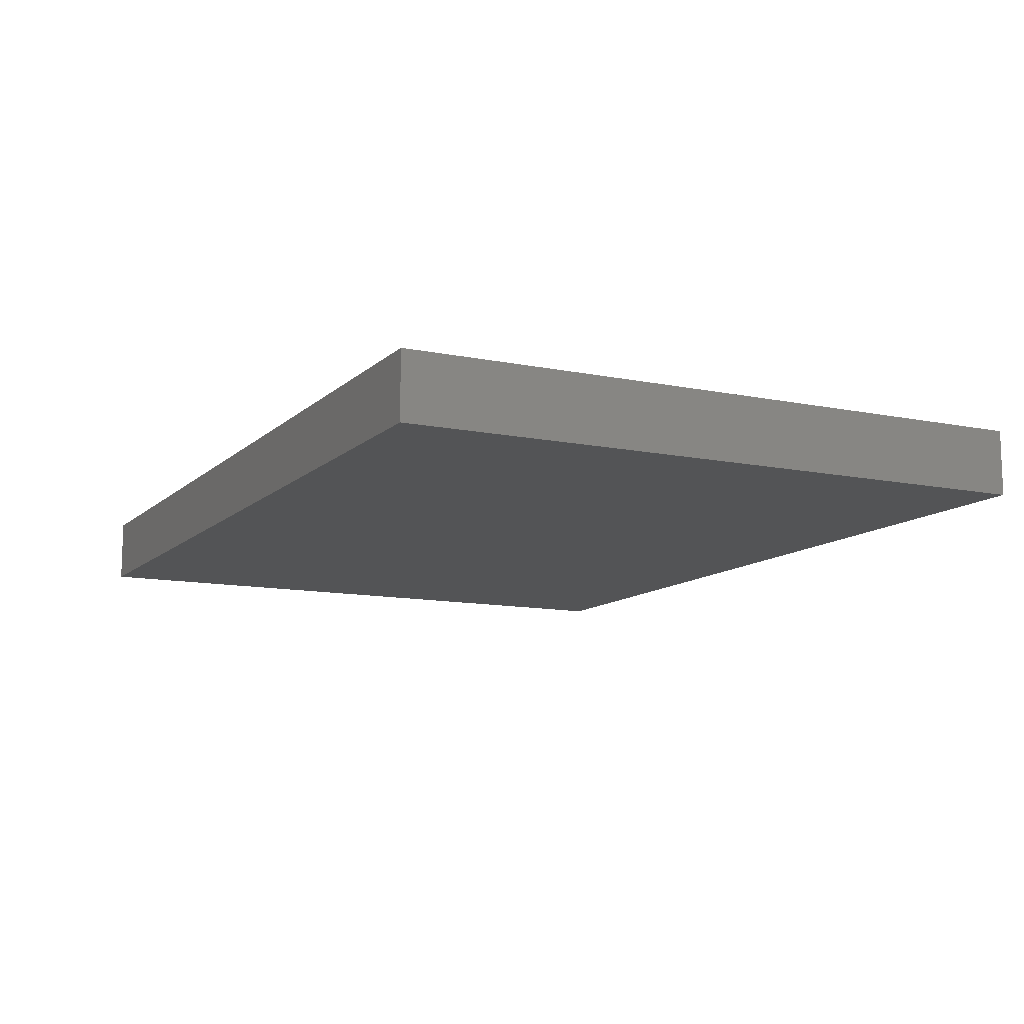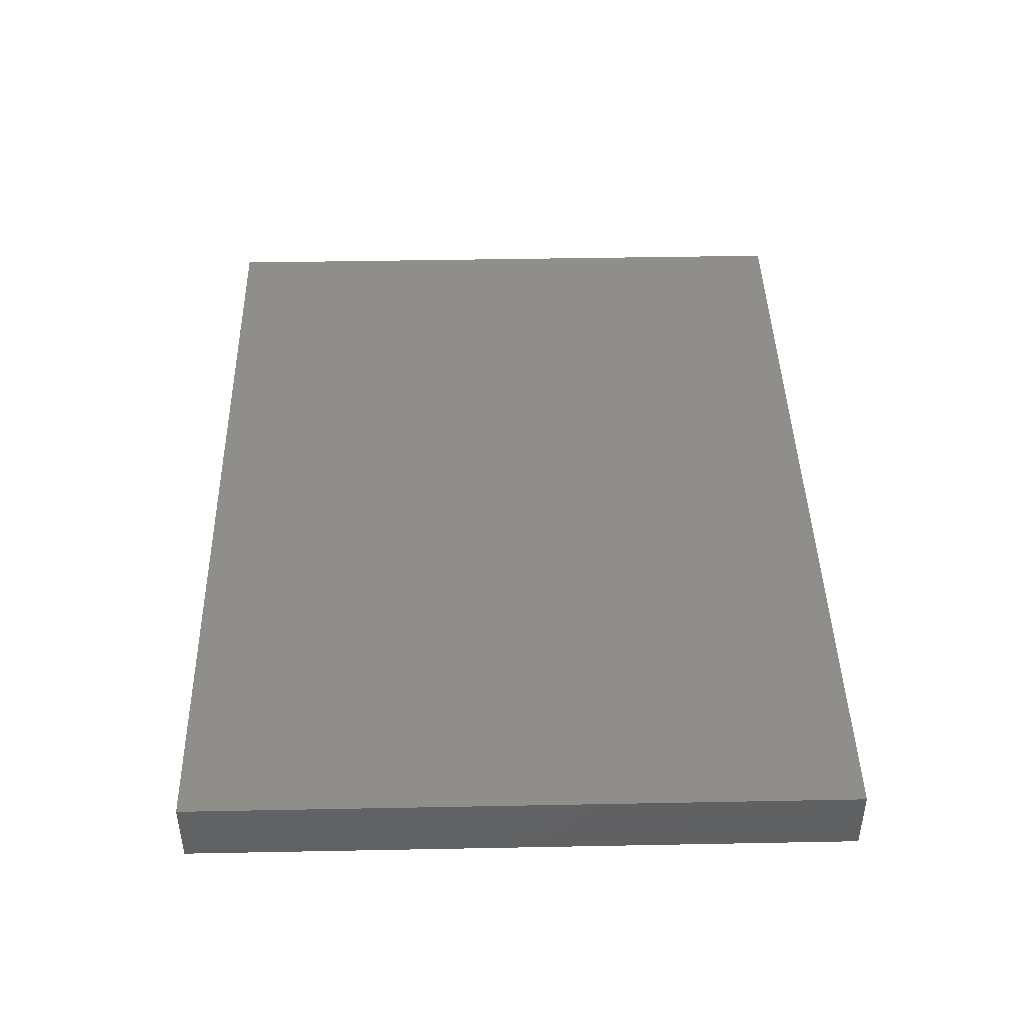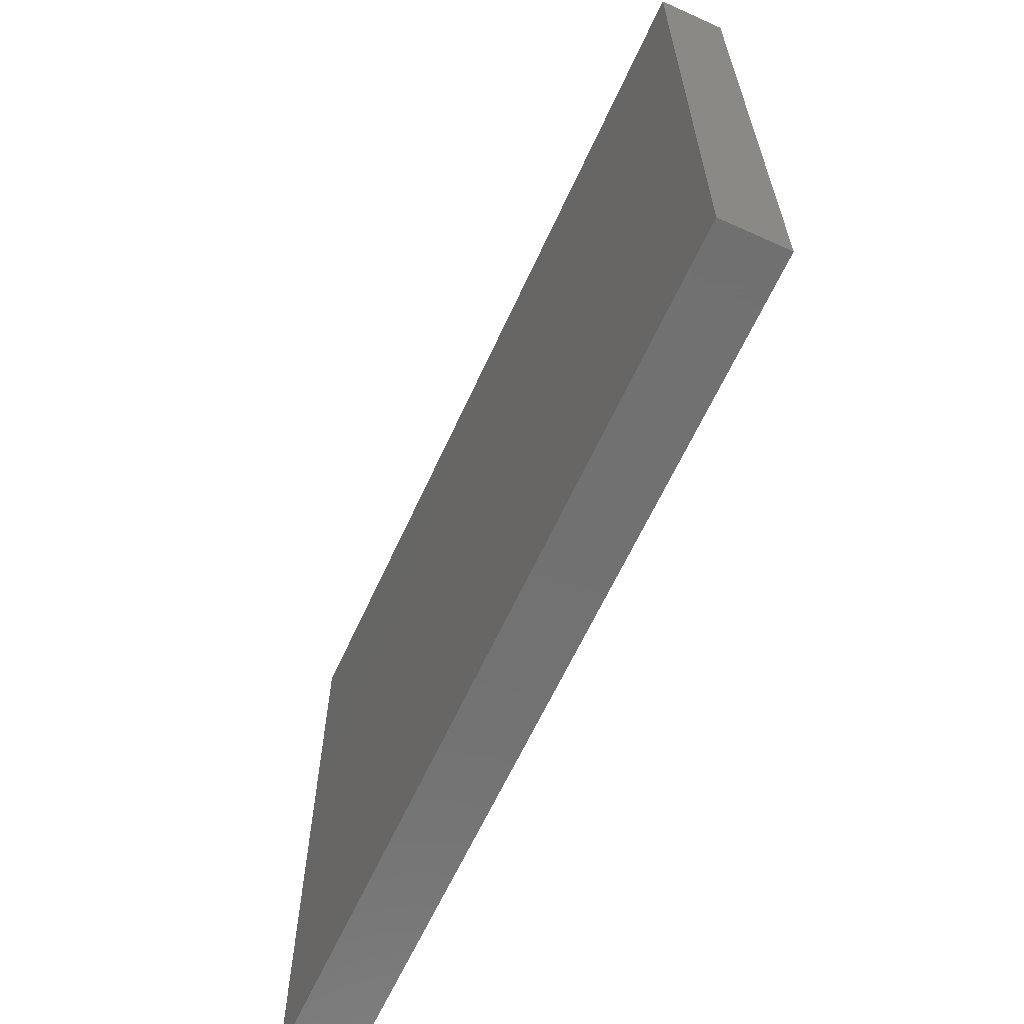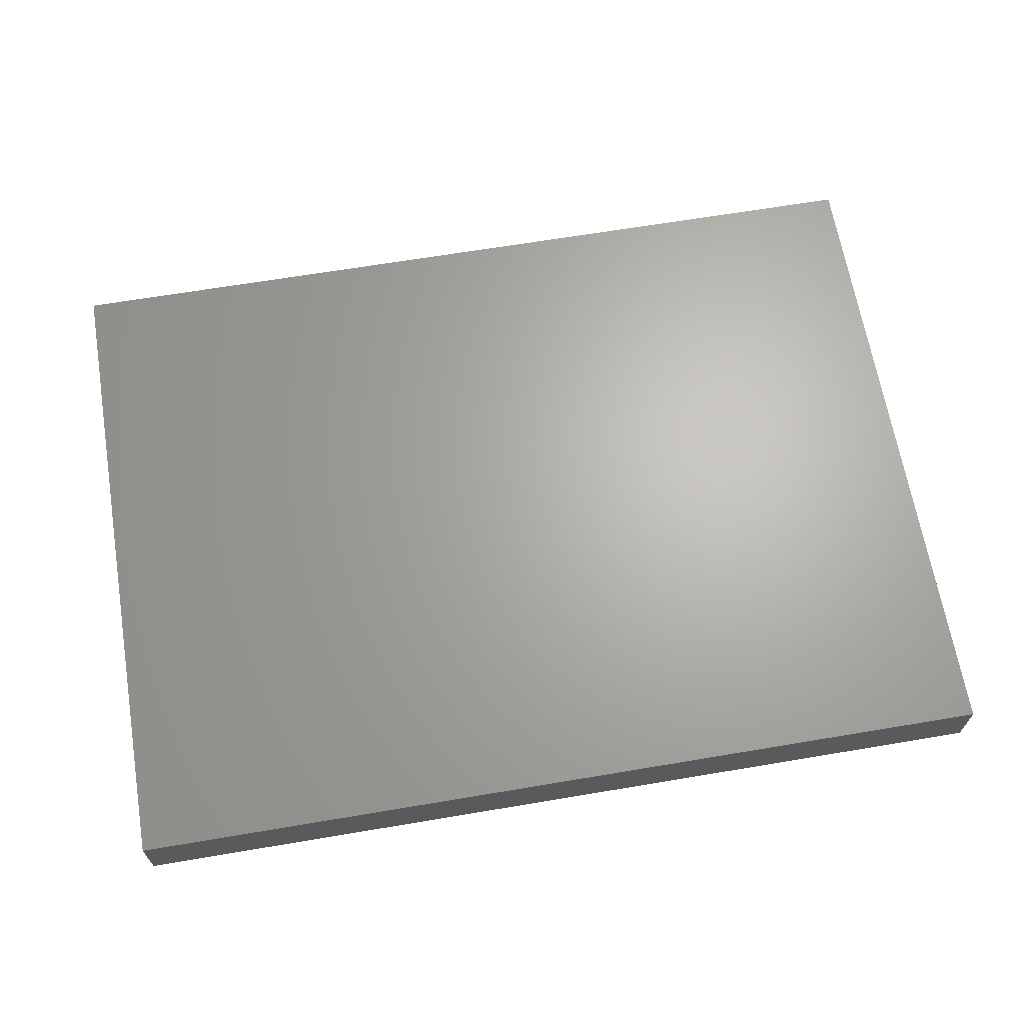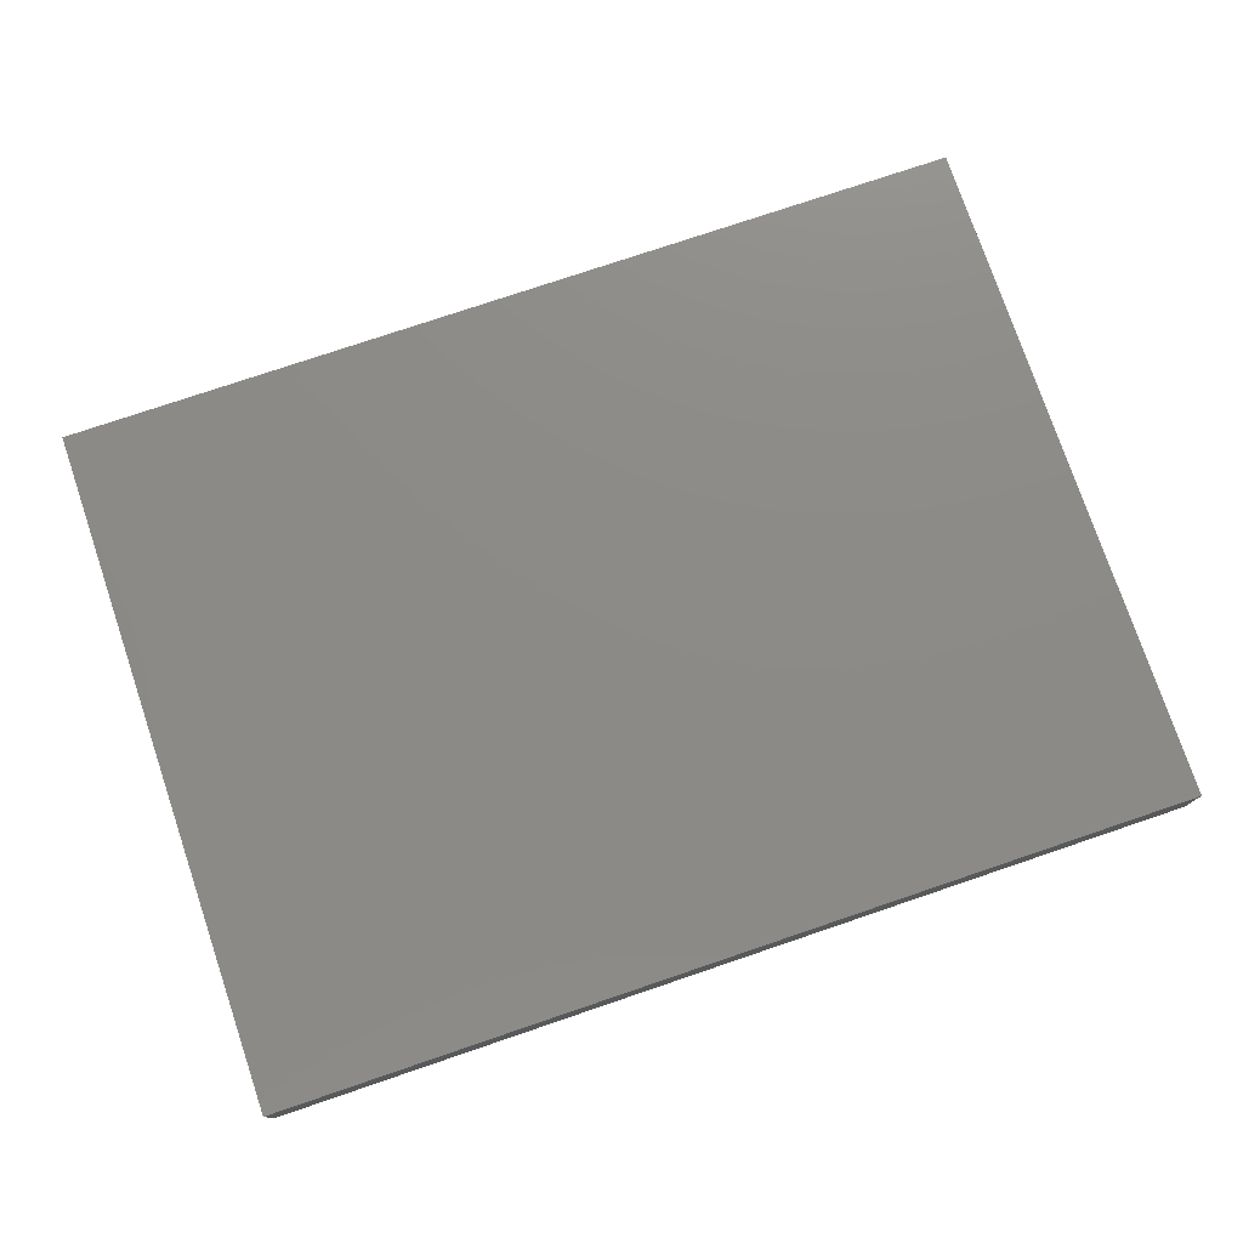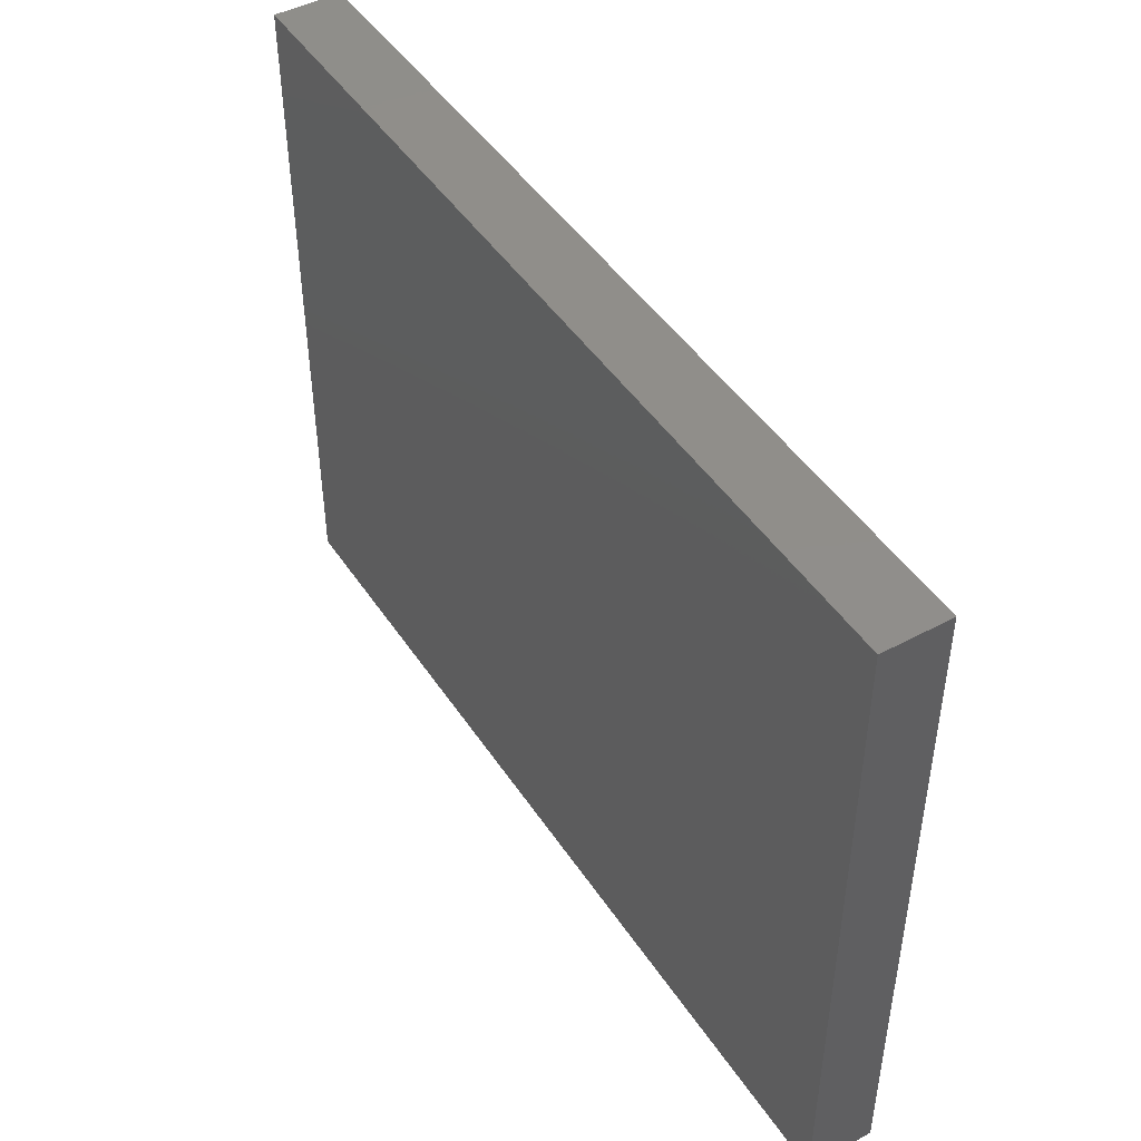
<metadata>
{"format":"stl","ext":"stl","renderer":"f3d","projection":"perspective","resolution":1024,"background":"white","views":[{"elev":-11.5,"azim":-116.7,"up":"+Y"},{"elev":43.3,"azim":88.7,"up":"+Y"},{"elev":-63.0,"azim":65.5,"up":"+Z"},{"elev":65.9,"azim":-9.6,"up":"+Y"},{"elev":76.7,"azim":-18.7,"up":"+Y"},{"elev":46.1,"azim":-121.6,"up":"+Z"}]}
</metadata>
<code>
# stl→obj: 8 verts, 12 faces
v 0.01779 0.106 -0.04592
v 0.01779 0.1034 -0.04592
v 0.01779 0.1034 -0.01995
v 0.01779 0.106 -0.01995
v 0.05272 0.106 -0.01995
v 0.05272 0.106 -0.04592
v 0.05272 0.1034 -0.04592
v 0.05272 0.1034 -0.01995
f 1 2 3
f 1 3 4
f 1 4 5
f 1 5 6
f 1 6 7
f 1 7 2
f 8 5 4
f 8 4 3
f 8 3 2
f 8 2 7
f 8 7 6
f 8 6 5

</code>
